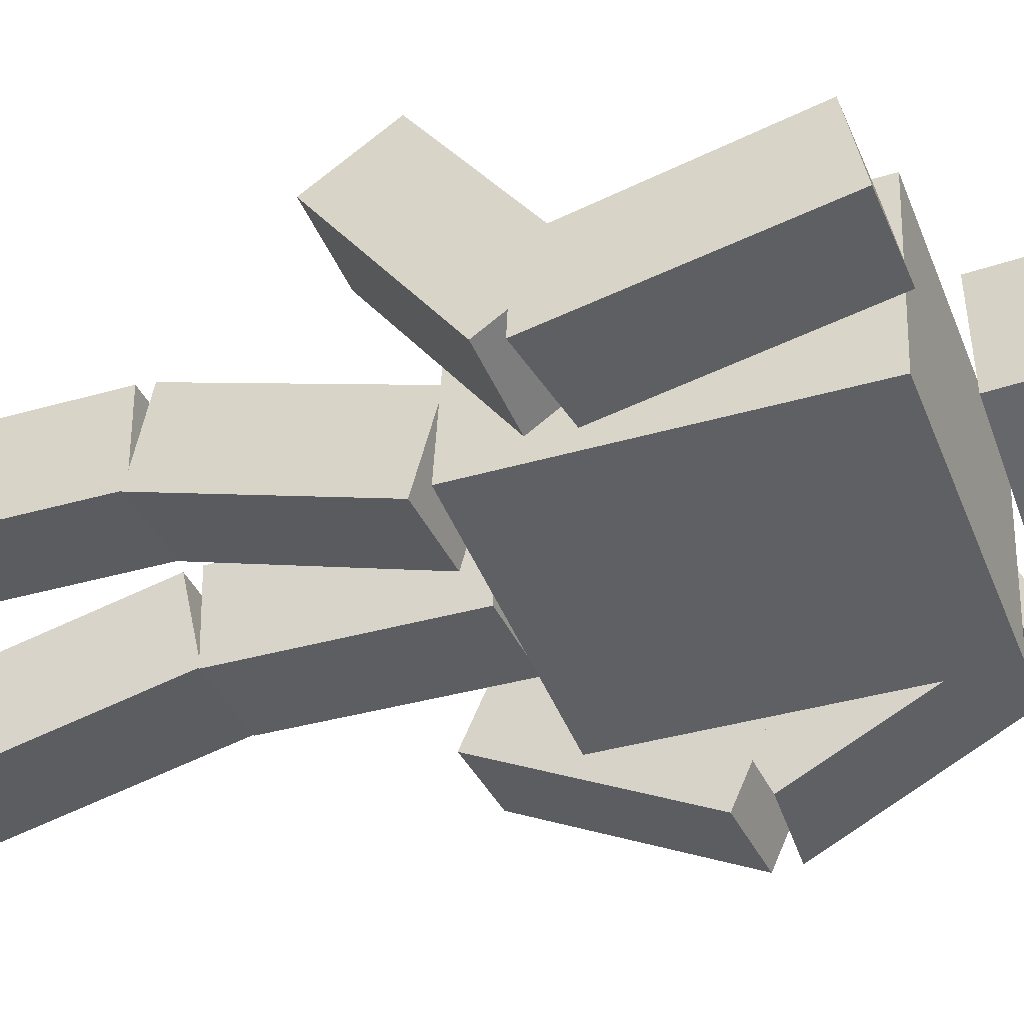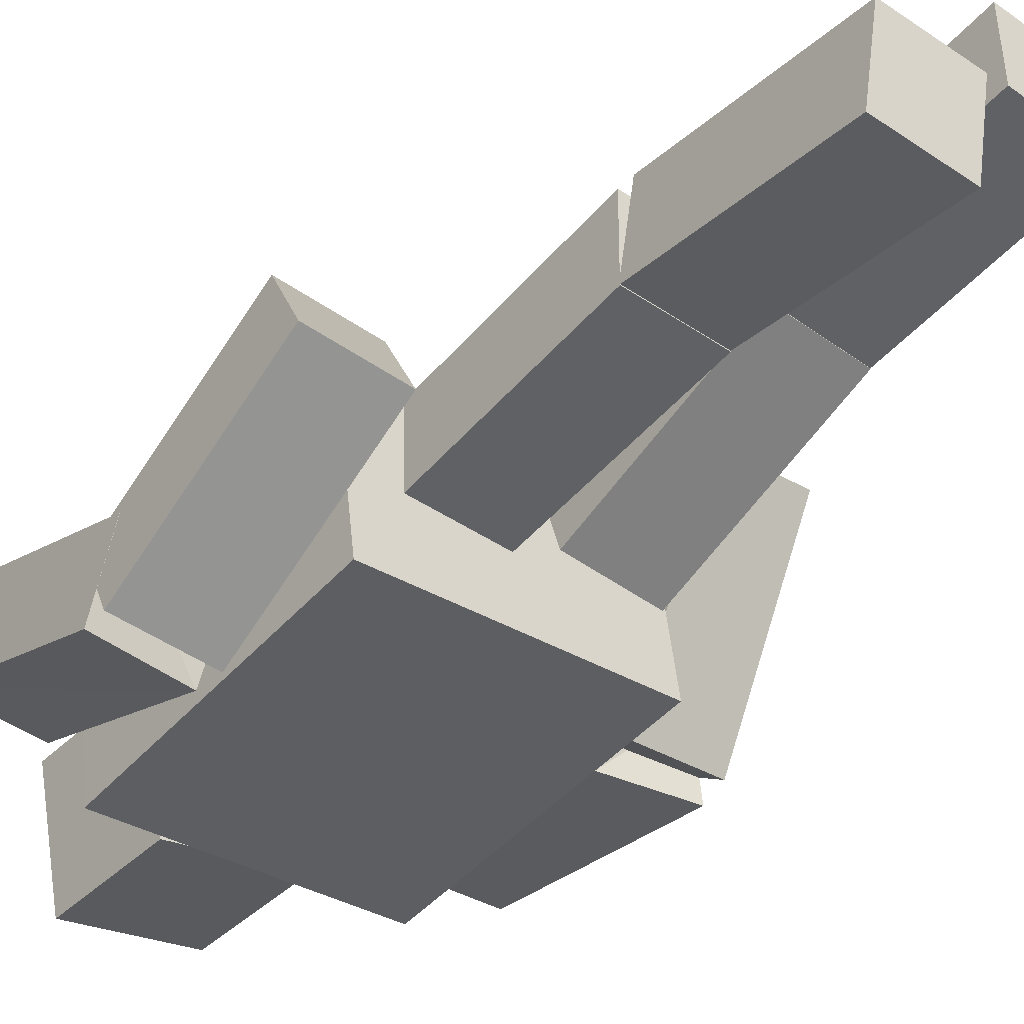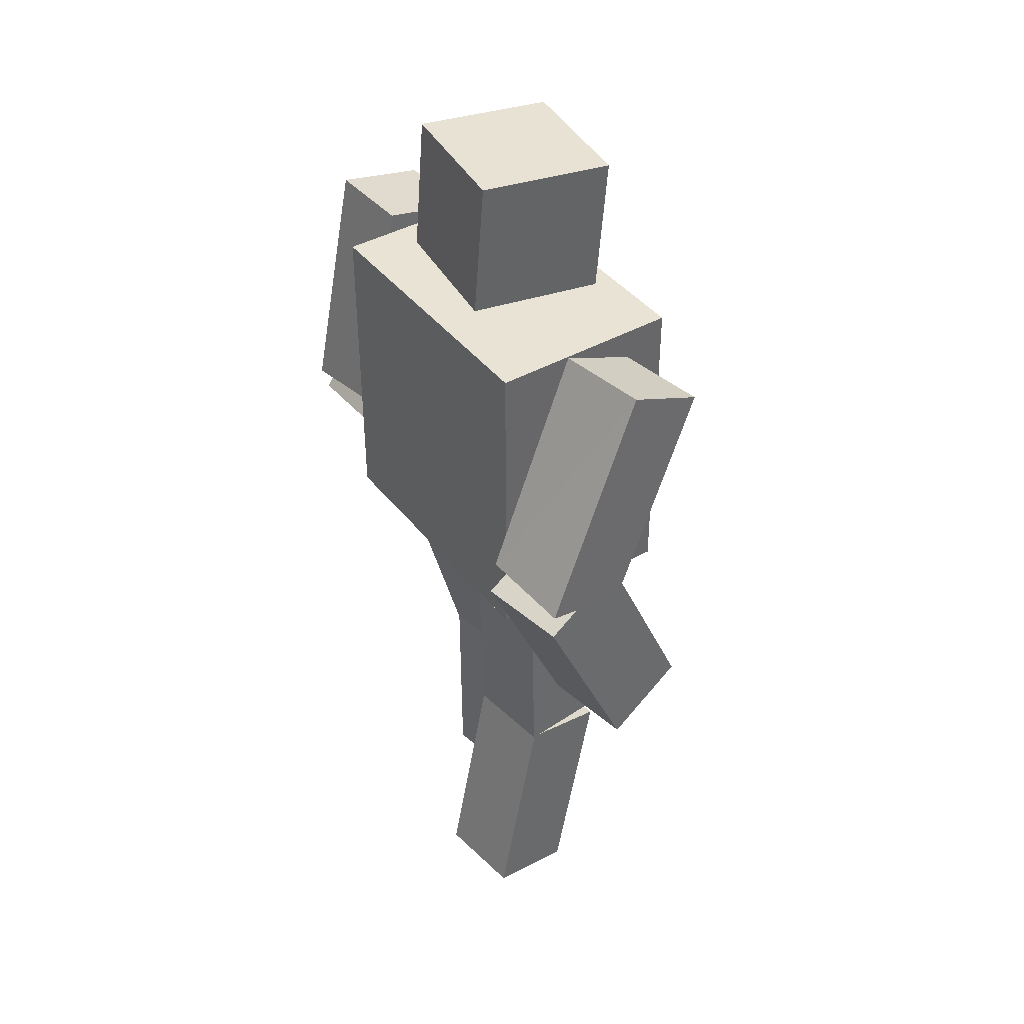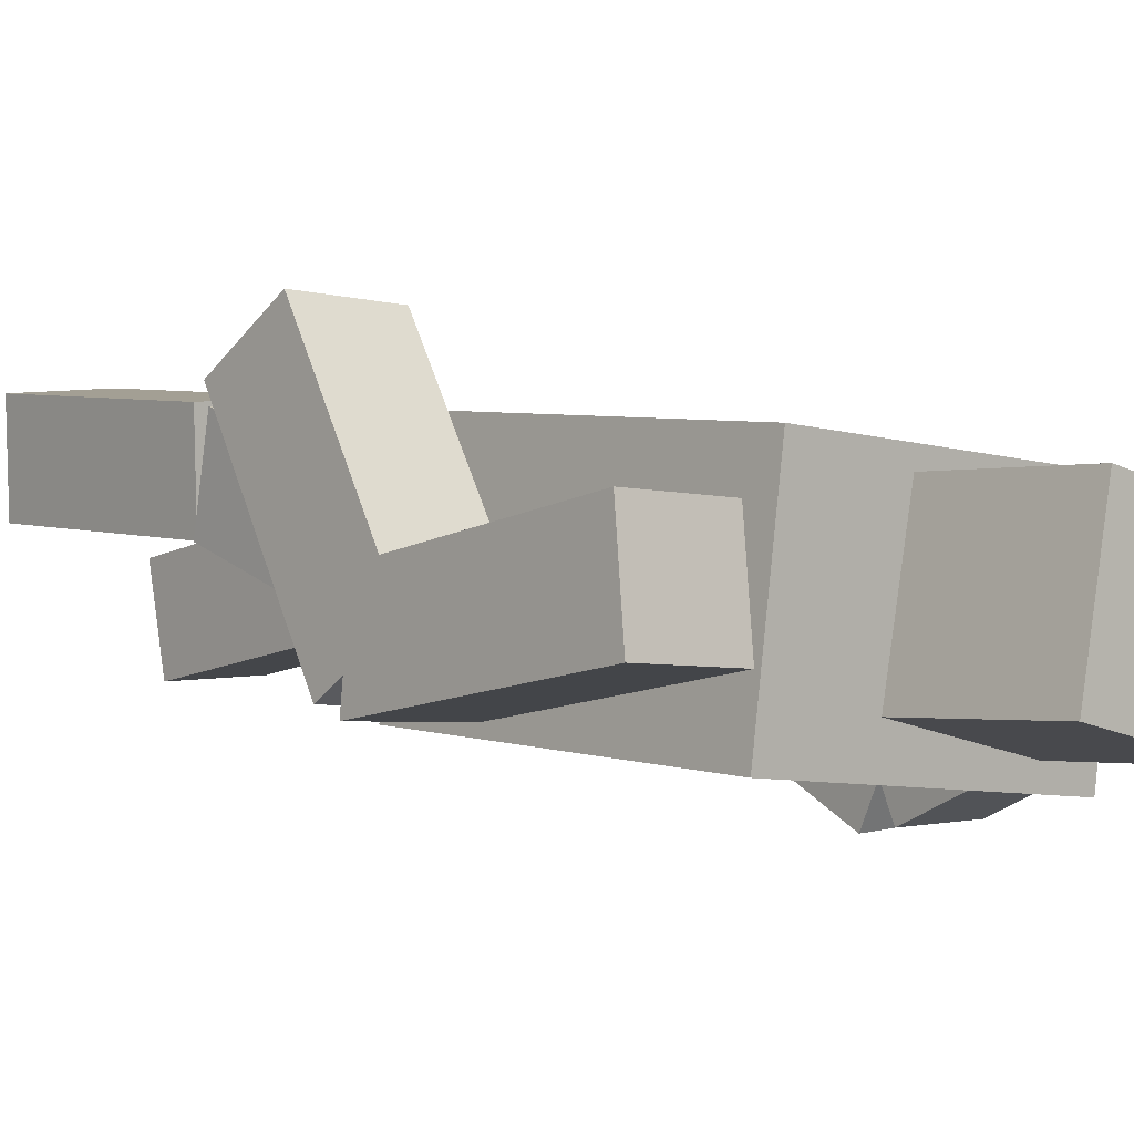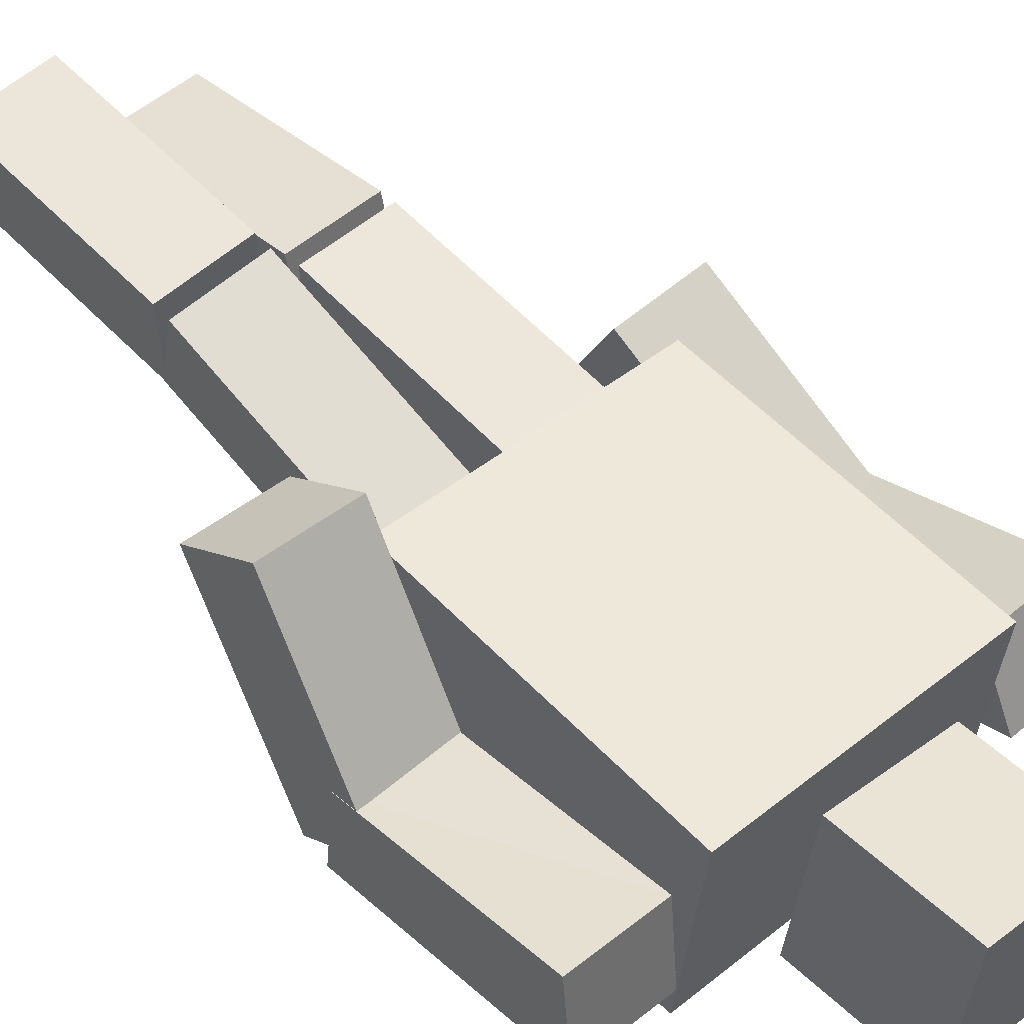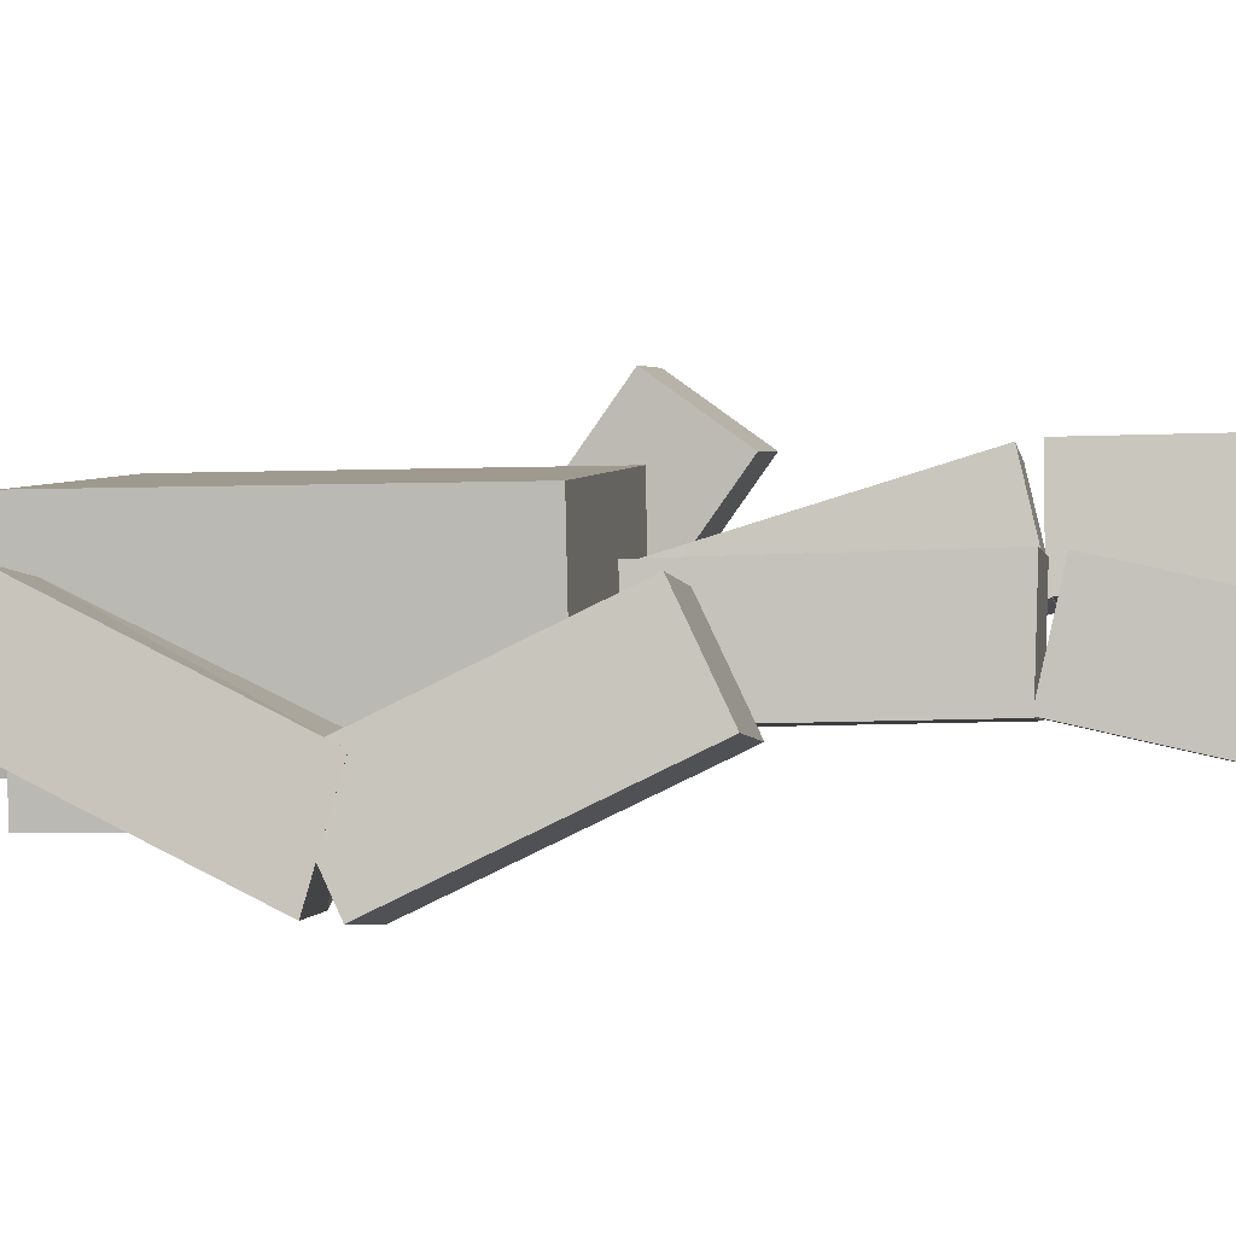
<metadata>
{"format":"obj","ext":"obj","renderer":"f3d","projection":"perspective","resolution":1024,"background":"white","views":[{"elev":-36.7,"azim":111.0,"up":"+Z"},{"elev":-45.9,"azim":-38.7,"up":"+Z"},{"elev":41.2,"azim":-131.9,"up":"+Y"},{"elev":4.3,"azim":138.4,"up":"+Z"},{"elev":55.2,"azim":137.4,"up":"+Z"},{"elev":-3.6,"azim":-80.8,"up":"+Z"}]}
</metadata>
<code>
o Cube.001_Cube.000
v 0.5946 0.08505 0.766
v 0.6144 -0.241 0.5273
v 0.9968 0.07781 0.8092
v 1.017 -0.2482 0.5704
v 0.6912 0.6769 -0.03425
v 0.7109 0.3508 -0.273
v 1.113 0.3436 -0.2298
v 1.093 0.6696 0.008925
v 0.08215 -2.035 0.5006
v 0.07236 -2.037 0.09612
v 0.4866 -2.035 0.4908
v 0.4768 -2.037 0.08633
v 0.08253 -1.035 0.4954
v 0.07274 -1.037 0.09098
v 0.4772 -1.037 0.08119
v 0.487 -1.035 0.4857
v 0.6677 1.416 0.3152
v 0.7093 1.501 -0.07815
v 1.07 1.41 0.3563
v 1.112 1.495 -0.03697
v 0.07504 0.01008 0.1963
v 0.06603 -0.1031 -0.192
v 0.4795 0.01024 0.1869
v 0.4705 -0.1029 -0.2014
v 0.6736 0.4388 0.1038
v 0.7153 0.5158 -0.2914
v 1.118 0.4542 -0.2621
v 1.078 0.4545 0.13
v 0.08223 -0.9627 0.485
v 0.07292 -1.055 0.08783
v 0.4774 -1.055 0.07836
v 0.4867 -0.9624 0.4753
v -0.7114 -0.2485 0.06896
v -0.7208 -0.4217 -0.2966
v -1.116 -0.2427 0.07659
v -1.125 -0.4158 -0.289
v -0.7064 0.6552 -0.3591
v -0.7158 0.4821 -0.7247
v -1.12 0.4879 -0.717
v -1.111 0.6611 -0.3515
v -0.09207 -2.099 -0.05366
v -0.08415 -2.008 -0.4479
v -0.4966 -2.095 -0.06097
v -0.4887 -2.004 -0.4552
v -0.0876 -1.124 0.1708
v -0.07967 -1.034 -0.2234
v -0.4842 -1.03 -0.2307
v -0.4921 -1.121 0.1635
v -0.6874 1.353 0.1123
v -0.6901 1.529 -0.2518
v -1.092 1.36 0.1186
v -1.095 1.536 -0.2454
v -0.07727 -0.04144 0.1618
v -0.07038 -0.04628 -0.2427
v -0.4818 -0.03767 0.1548
v -0.4749 -0.04251 -0.2497
v -0.7098 0.4531 -0.3237
v -0.7127 0.624 -0.6916
v -1.118 0.5935 -0.7097
v -1.114 0.4809 -0.3222
v -0.08705 -1.054 0.1785
v -0.07985 -1.039 -0.2289
v -0.4844 -1.036 -0.2359
v -0.4916 -1.05 0.1713
v 0.5682 0.05844 0.4913
v 0.5682 1.458 0.4913
v 0.6775 0.05844 -0.3416
v 0.6775 1.458 -0.3416
v -0.6811 0.05844 0.3274
v -0.6811 1.458 0.3274
v -0.5718 0.05844 -0.5055
v -0.5718 1.458 -0.5055
v 0.2079 1.538 0.367
v 0.1926 2.137 0.4083
v 0.3622 1.582 -0.2111
v 0.3469 2.18 -0.1699
v -0.3717 1.534 0.212
v -0.387 2.132 0.2532
v -0.2174 1.578 -0.3662
v -0.2327 2.176 -0.3249
f 4 1 2
f 8 1 3
f 7 3 4
f 6 4 2
f 5 2 1
f 10 11 9
f 16 9 11
f 15 11 12
f 10 15 12
f 9 14 10
f 25 18 26
f 26 20 27
f 20 28 27
f 28 17 25
f 20 17 19
f 21 30 29
f 30 24 31
f 31 23 32
f 32 21 29
f 22 23 24
f 28 26 27
f 7 5 8
f 16 14 13
f 32 30 31
f 34 35 36
f 33 40 35
f 35 39 36
f 34 39 38
f 33 38 37
f 41 44 42
f 41 48 43
f 43 47 44
f 44 46 42
f 41 46 45
f 57 50 49
f 58 52 50
f 60 52 59
f 60 49 51
f 51 50 52
f 62 53 61
f 62 56 54
f 63 55 56
f 64 53 55
f 56 53 54
f 67 66 65
f 71 68 67
f 69 72 71
f 65 70 69
f 65 71 67
f 70 68 72
f 75 74 73
f 79 76 75
f 79 78 80
f 73 78 77
f 73 79 75
f 78 76 80
f 60 58 57
f 40 38 39
f 48 46 47
f 64 62 61
f 4 3 1
f 8 5 1
f 7 8 3
f 6 7 4
f 5 6 2
f 10 12 11
f 16 13 9
f 15 16 11
f 10 14 15
f 9 13 14
f 25 17 18
f 26 18 20
f 20 19 28
f 28 19 17
f 20 18 17
f 21 22 30
f 30 22 24
f 31 24 23
f 32 23 21
f 22 21 23
f 28 25 26
f 7 6 5
f 16 15 14
f 32 29 30
f 34 33 35
f 33 37 40
f 35 40 39
f 34 36 39
f 33 34 38
f 41 43 44
f 41 45 48
f 43 48 47
f 44 47 46
f 41 42 46
f 57 58 50
f 58 59 52
f 60 51 52
f 60 57 49
f 51 49 50
f 62 54 53
f 62 63 56
f 63 64 55
f 64 61 53
f 56 55 53
f 67 68 66
f 71 72 68
f 69 70 72
f 65 66 70
f 65 69 71
f 70 66 68
f 75 76 74
f 79 80 76
f 79 77 78
f 73 74 78
f 73 77 79
f 78 74 76
f 60 59 58
f 40 37 38
f 48 45 46
f 64 63 62

</code>
